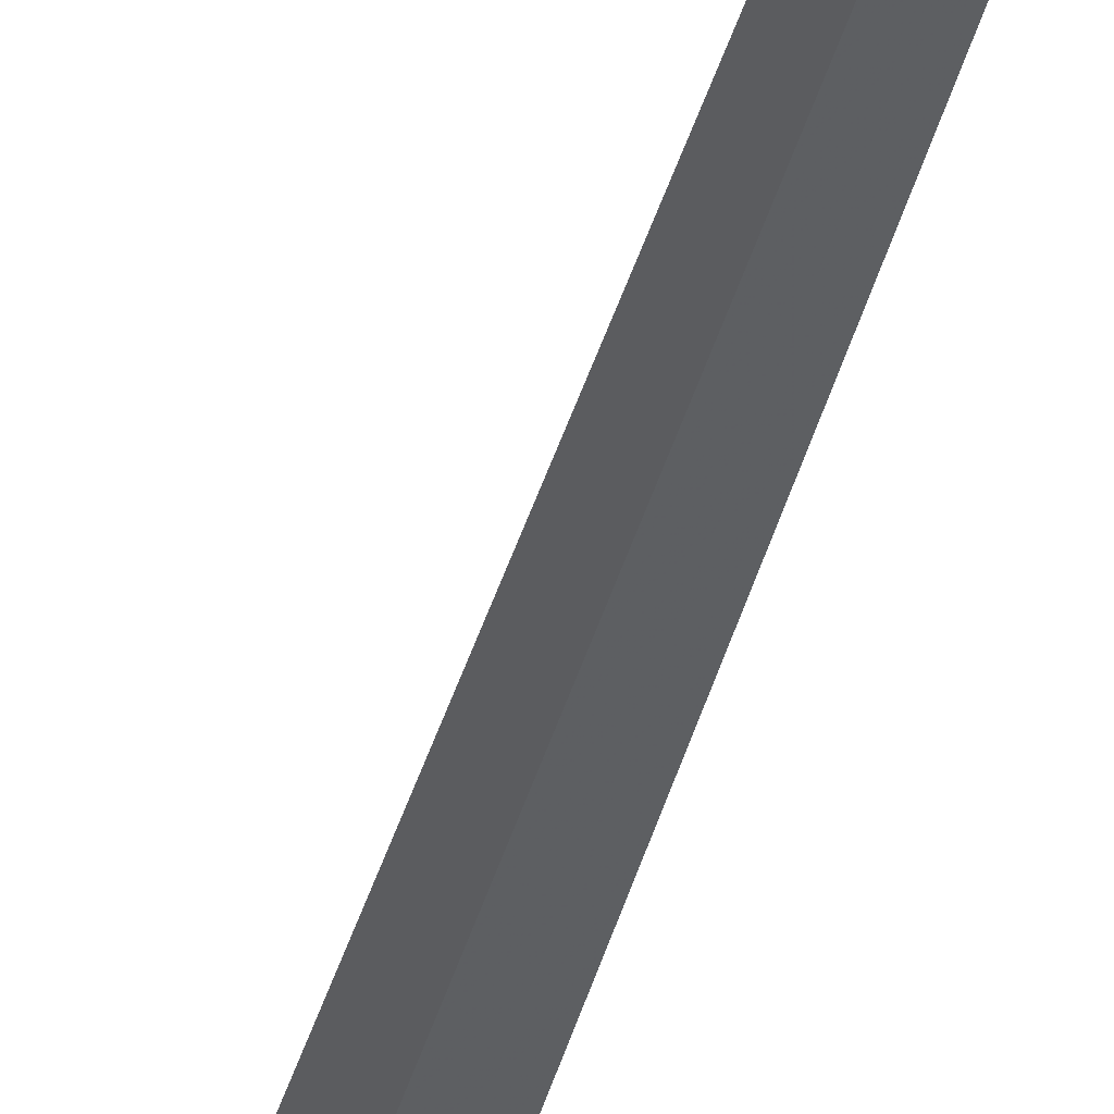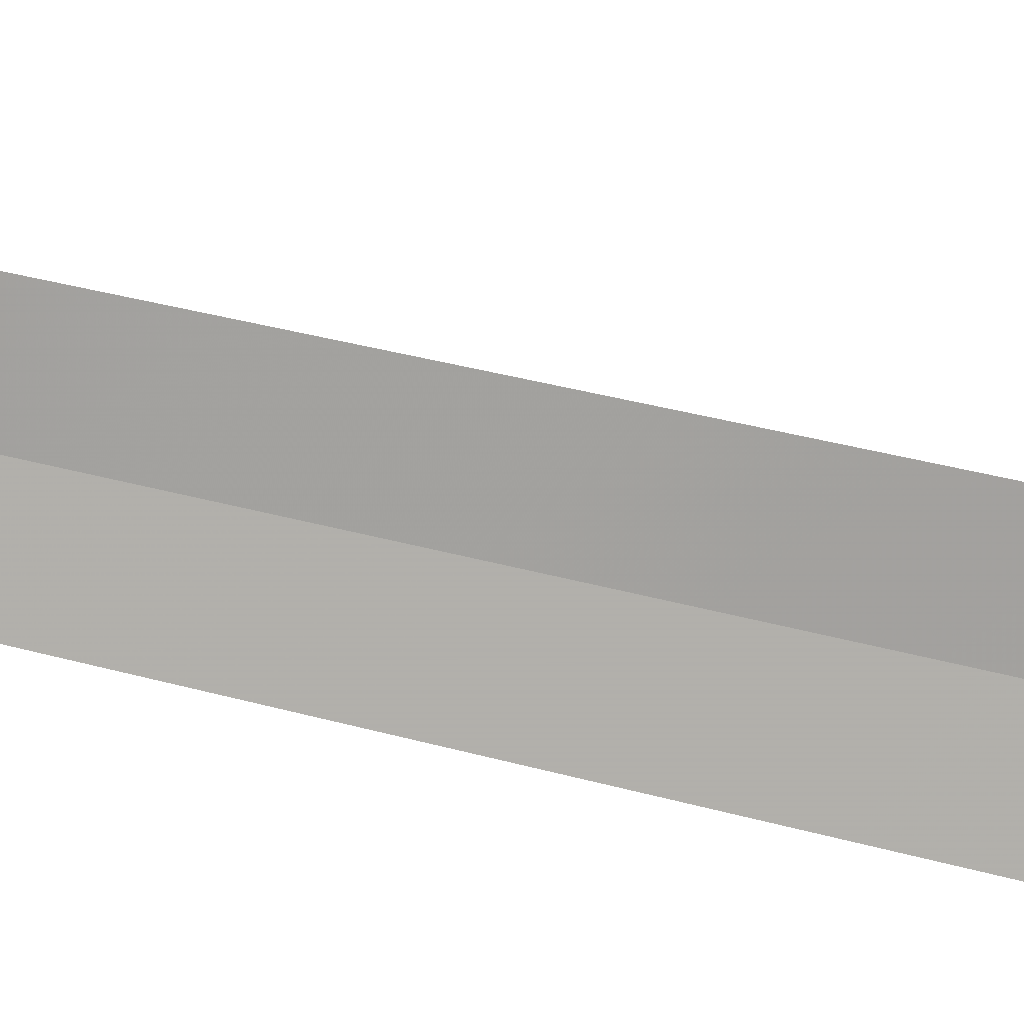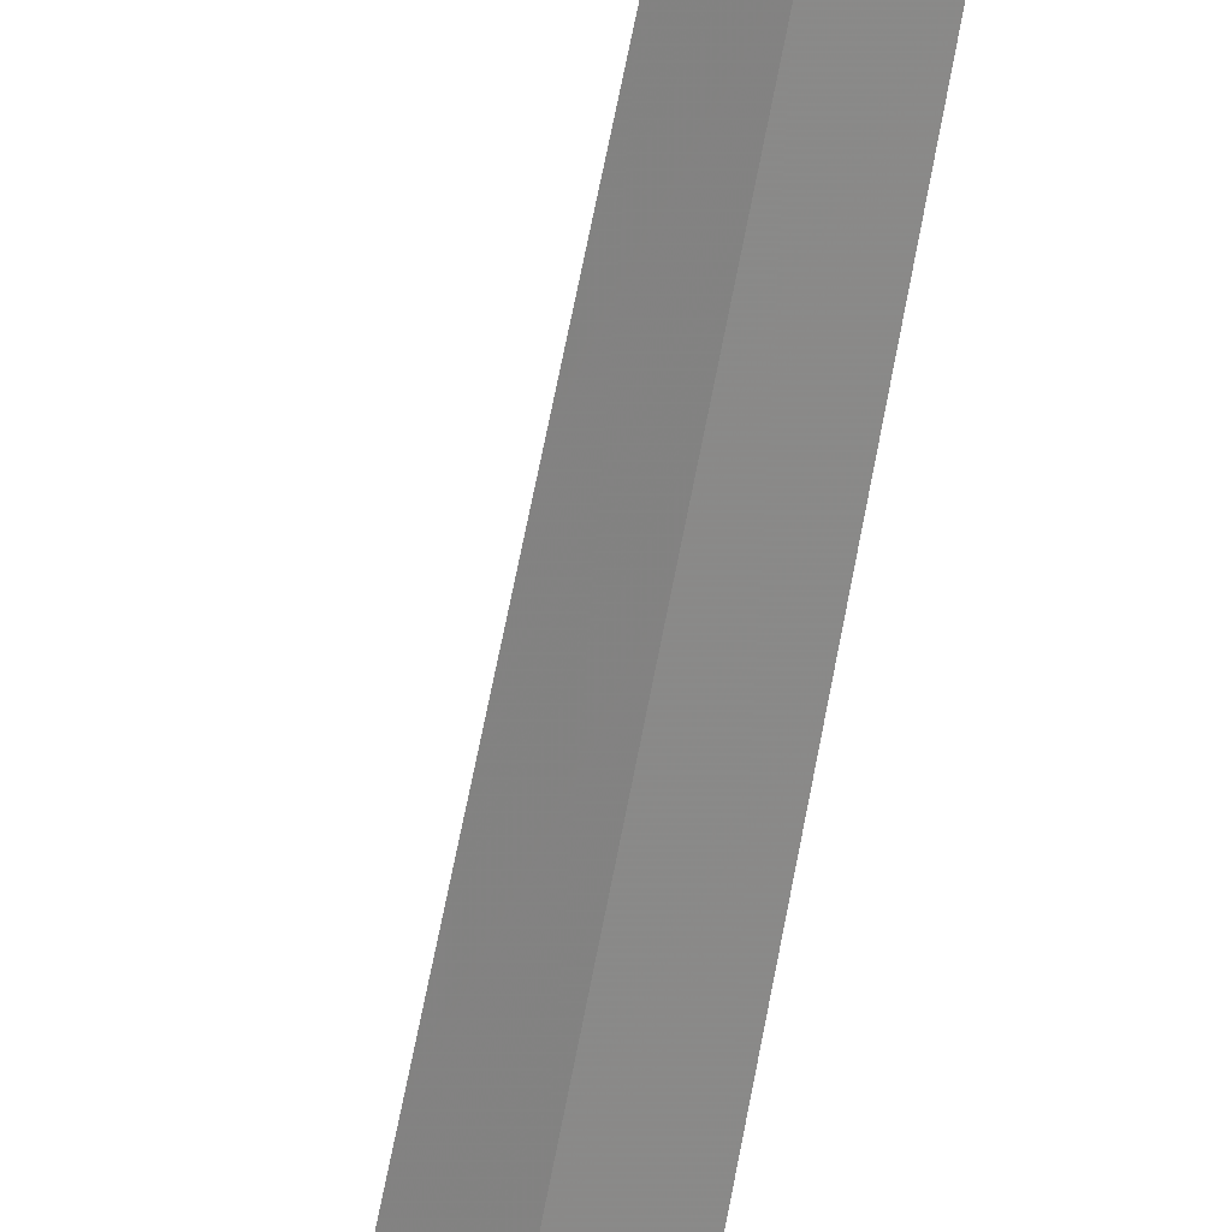
<metadata>
{"format":"obj","ext":"obj","renderer":"f3d","projection":"perspective","resolution":1024,"background":"white","views":[{"elev":-46.3,"azim":-16.6,"up":"+Y"},{"elev":-36.8,"azim":69.9,"up":"+Y"},{"elev":-71.0,"azim":-11.0,"up":"+Y"}]}
</metadata>
<code>
v 40.92 179.4 1
v 40.55 179.6 0.3069
v 40.7 179.9 0
v 41.23 179.7 1
v 40.65 179.2 1
v 40.92 179.4 30
f 1 2 3
f 1 3 4
f 1 5 2
f 1 6 5
f 1 4 6

</code>
